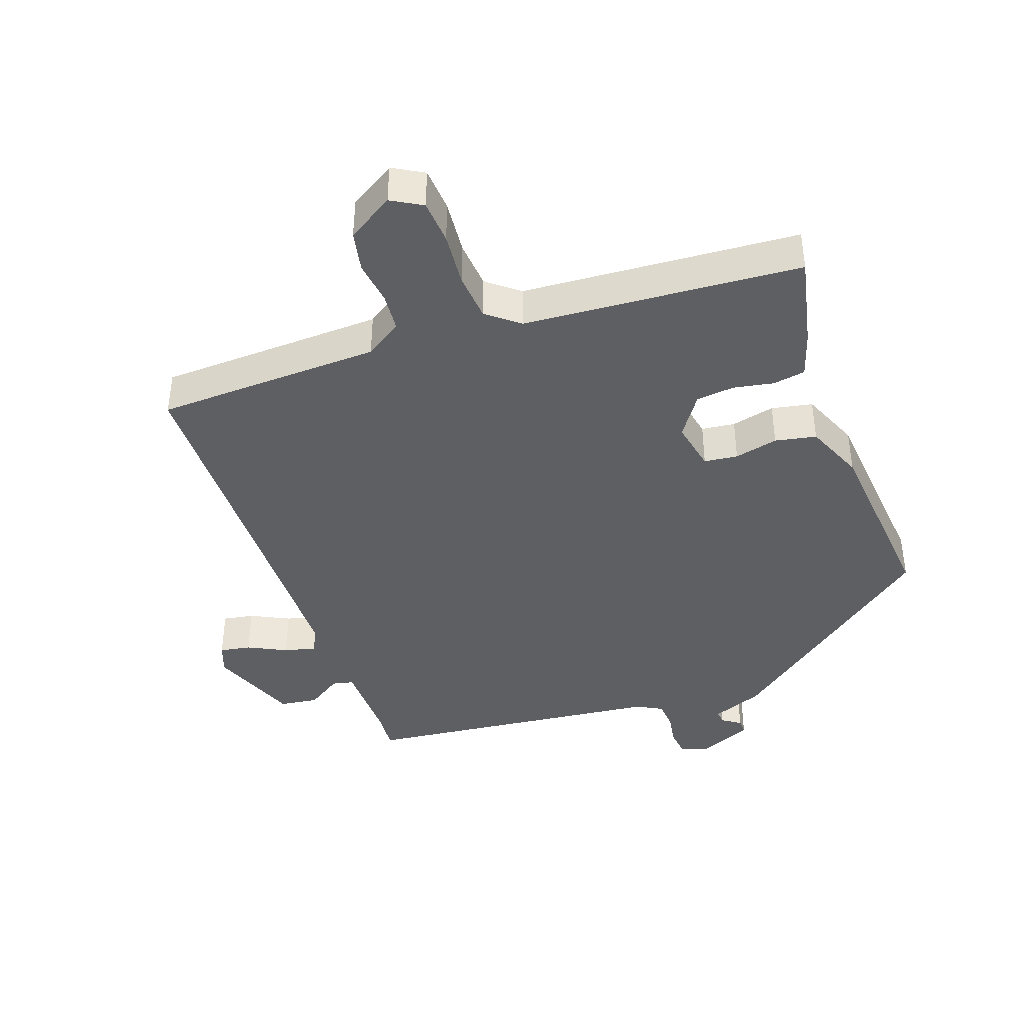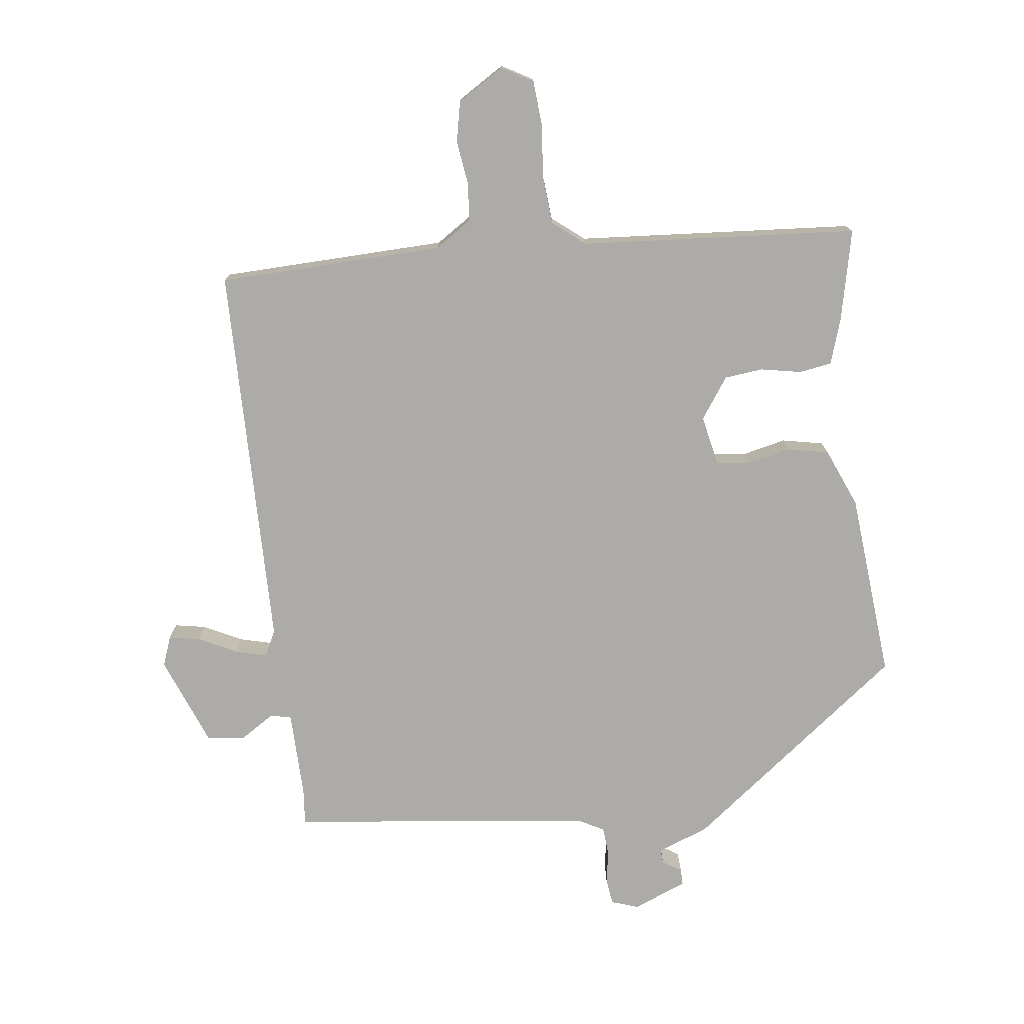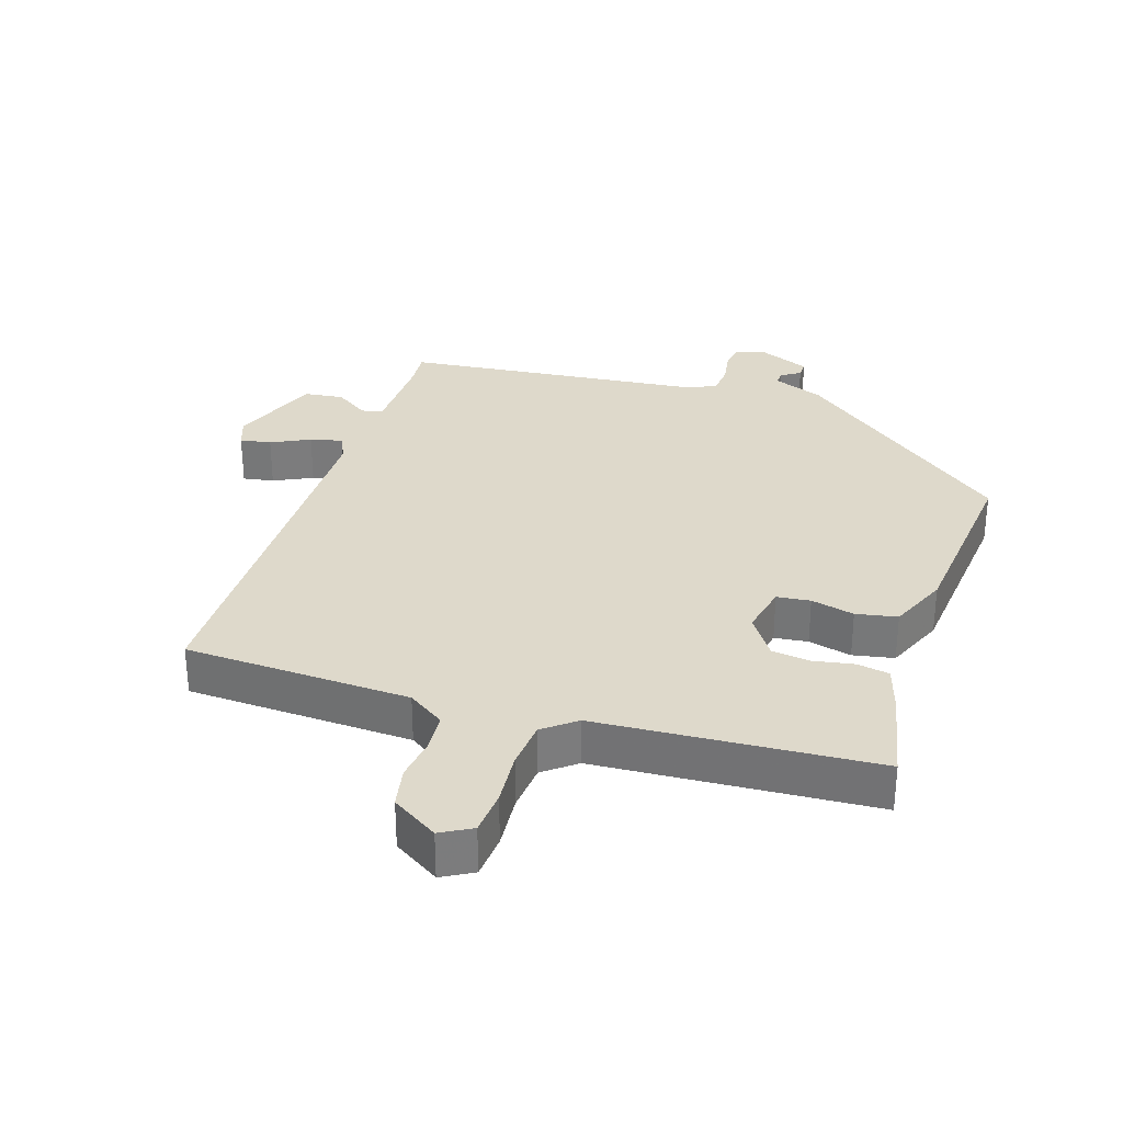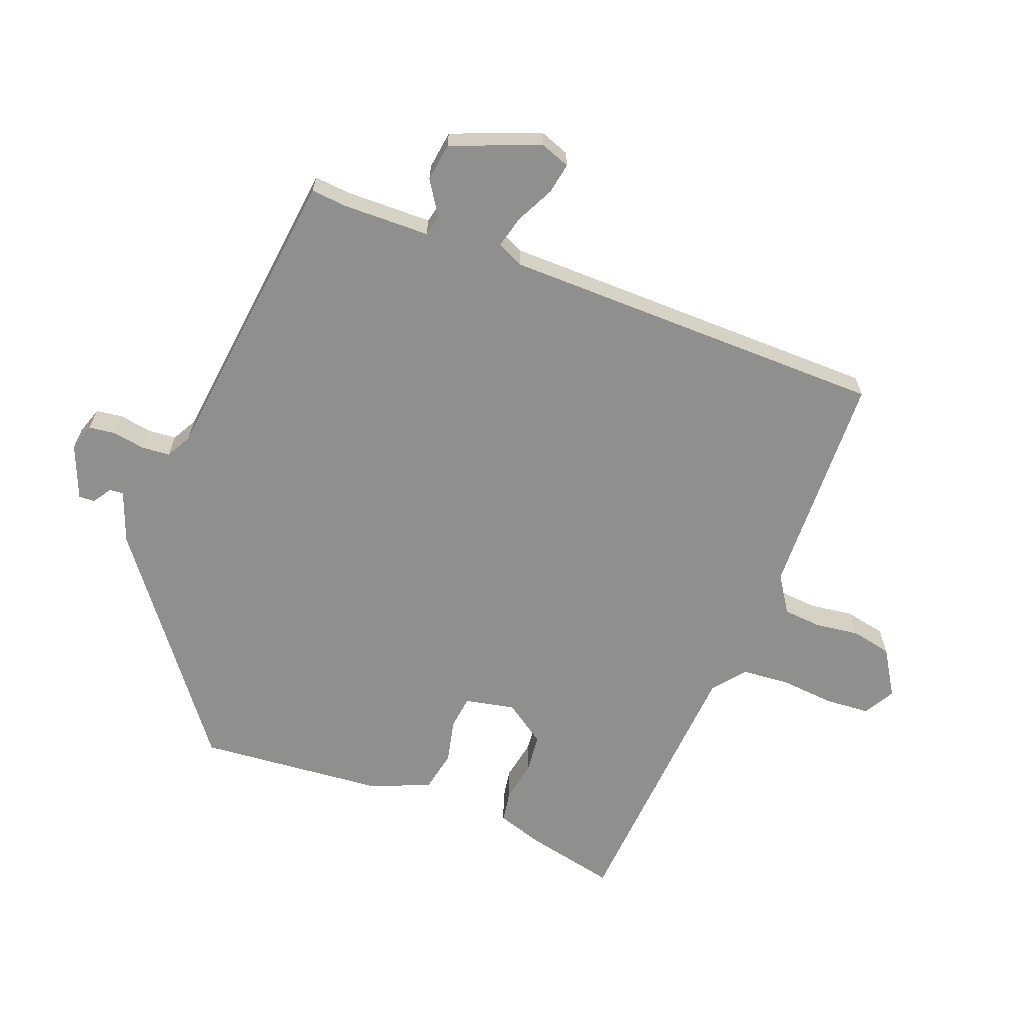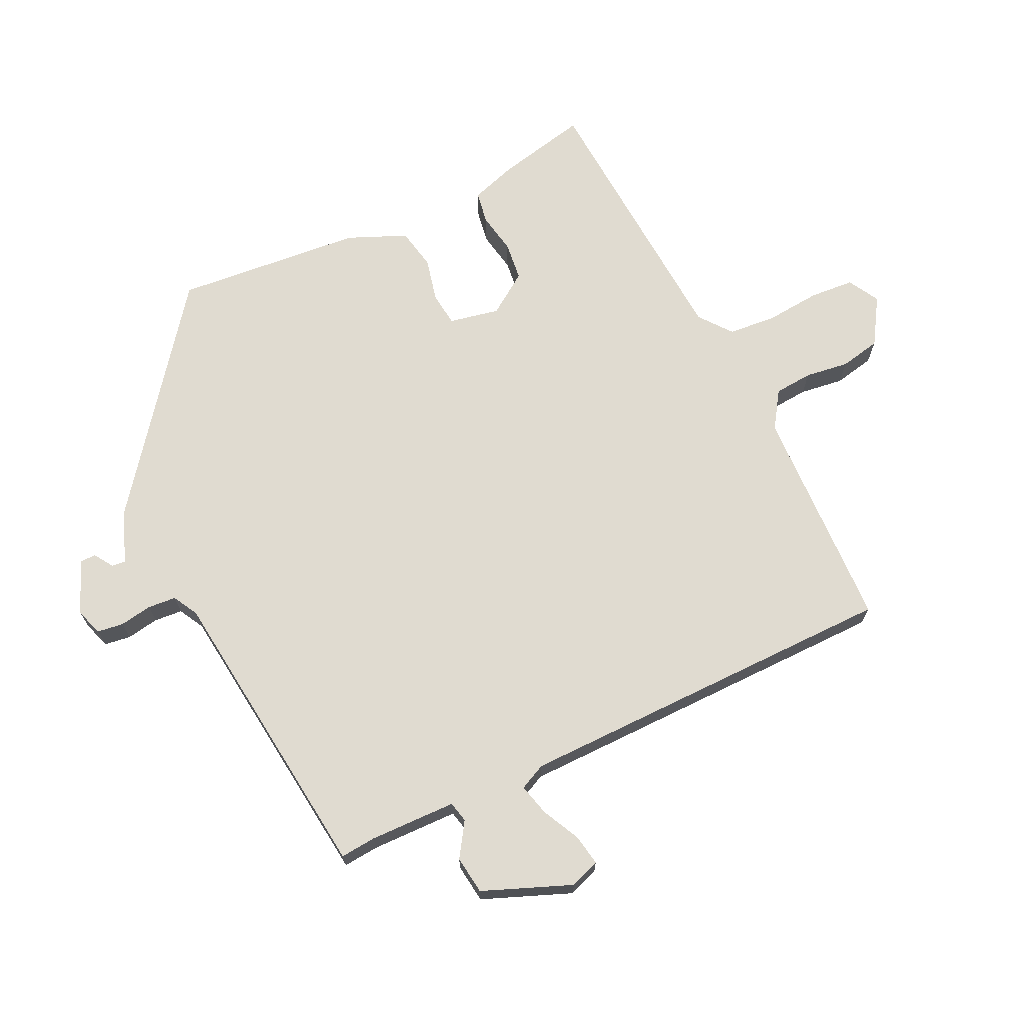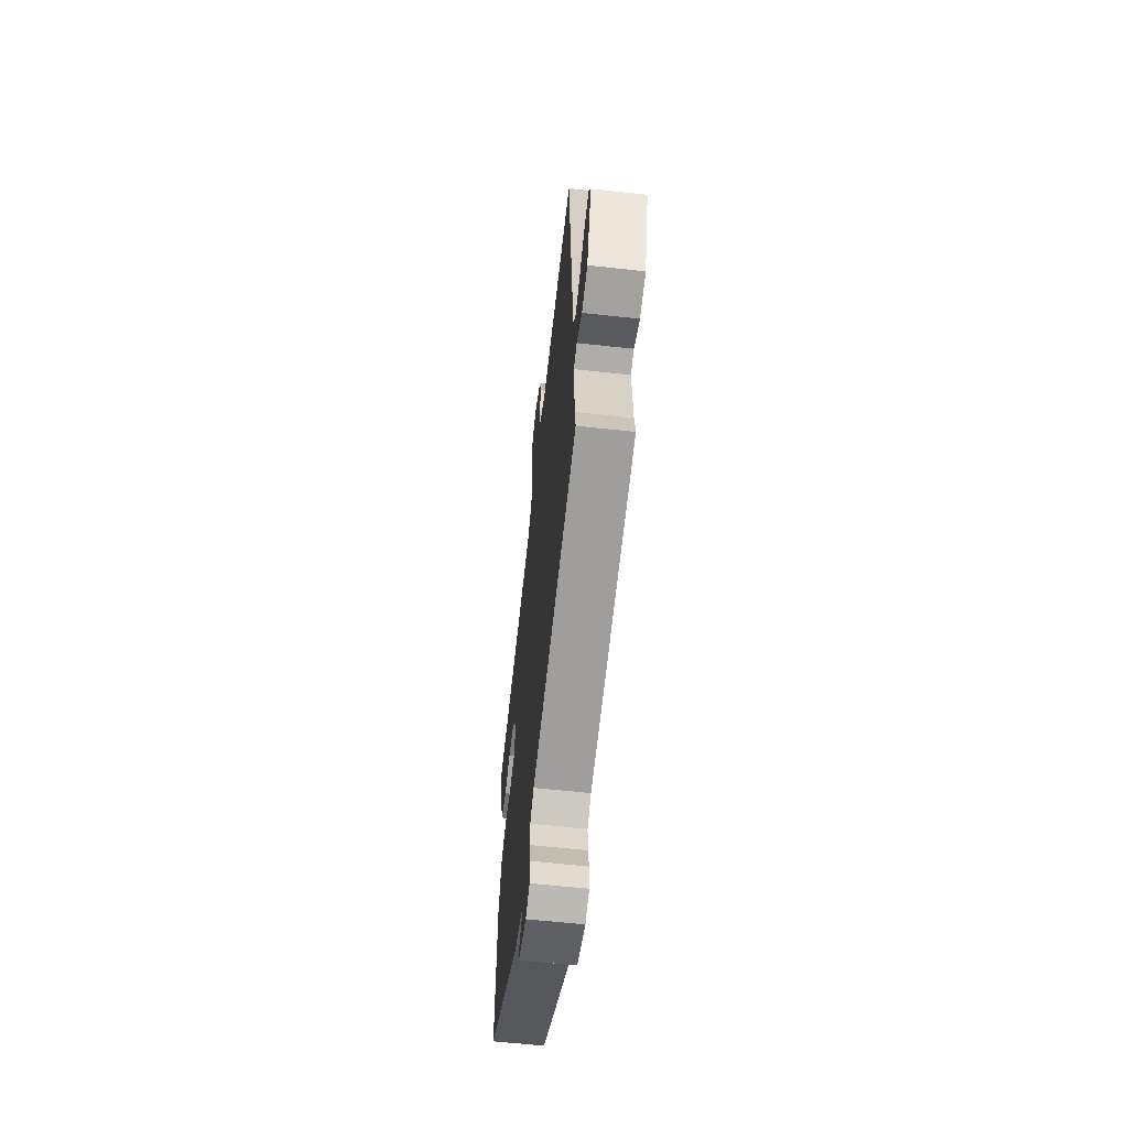
<metadata>
{"format":"obj","ext":"obj","renderer":"f3d","projection":"perspective","resolution":1024,"background":"white","views":[{"elev":-41.5,"azim":22.9,"up":"+Y"},{"elev":-76.4,"azim":10.2,"up":"+Y"},{"elev":31.7,"azim":21.6,"up":"+Y"},{"elev":-65.3,"azim":-107.7,"up":"+Y"},{"elev":69.9,"azim":-112.1,"up":"+Y"},{"elev":-61.0,"azim":-96.4,"up":"+Z"}]}
</metadata>
<code>
v 0.527 0.07 0.408
v 0.489 0.07 0.273
v 0.463 0.07 0.206
v 0.414 0.07 0.201
v 0.354 0.07 0.216
v 0.296 0.07 0.213
v 0.25 0.07 0.154
v 0.261 0.07 0.078
v 0.311 0.07 0.069
v 0.377 0.07 0.08
v 0.438 0.07 0.064
v 0.47 0.07 -0.026
v 0.479 0.07 -0.308
v 0.143 0.07 -0.537
v 0.064 0.07 -0.562
v 0.065 0.07 -0.583
v 0.092 0.07 -0.603
v 0.091 0.07 -0.627
v 0.009 0.07 -0.655
v -0.031 0.07 -0.639
v -0.034 0.07 -0.599
v -0.023 0.07 -0.551
v -0.024 0.07 -0.508
v -0.061 0.07 -0.485
v -0.512 0.07 -0.406
v -0.504 0.07 -0.353
v -0.499 0.07 -0.222
v -0.53 0.07 -0.213
v -0.583 0.07 -0.243
v -0.64 0.07 -0.232
v -0.685 0.07 -0.096
v -0.666 0.07 -0.052
v -0.62 0.07 -0.063
v -0.564 0.07 -0.095
v -0.517 0.07 -0.11
v -0.496 0.07 -0.072
v -0.456 0.07 0.506
v -0.117 0.07 0.497
v -0.06 0.07 0.53
v -0.052 0.07 0.587
v -0.057 0.07 0.653
v -0.041 0.07 0.713
v 0.031 0.07 0.752
v 0.076 0.07 0.723
v 0.077 0.07 0.656
v 0.065 0.07 0.575
v 0.067 0.07 0.503
v 0.113 0.07 0.462
v 0.527 0 0.408
v 0.489 0 0.273
v 0.463 0 0.206
v 0.414 0 0.201
v 0.354 0 0.216
v 0.296 0 0.213
v 0.25 0 0.154
v 0.261 0 0.078
v 0.311 0 0.069
v 0.377 0 0.08
v 0.438 0 0.064
v 0.47 0 -0.026
v 0.479 0 -0.308
v 0.143 0 -0.537
v 0.064 0 -0.562
v 0.065 0 -0.583
v 0.092 0 -0.603
v 0.091 0 -0.627
v 0.009 0 -0.655
v -0.031 0 -0.639
v -0.034 0 -0.599
v -0.023 0 -0.551
v -0.024 0 -0.508
v -0.061 0 -0.485
v -0.512 0 -0.406
v -0.504 0 -0.353
v -0.499 0 -0.222
v -0.53 0 -0.213
v -0.583 0 -0.243
v -0.64 0 -0.232
v -0.685 0 -0.096
v -0.666 0 -0.052
v -0.62 0 -0.063
v -0.564 0 -0.095
v -0.517 0 -0.11
v -0.496 0 -0.072
v -0.456 0 0.506
v -0.117 0 0.497
v -0.06 0 0.53
v -0.052 0 0.587
v -0.057 0 0.653
v -0.041 0 0.713
v 0.031 0 0.752
v 0.076 0 0.723
v 0.077 0 0.656
v 0.065 0 0.575
v 0.067 0 0.503
v 0.113 0 0.462
f 43 44 45 46
f 43 46 47
f 40 41 42 43
f 39 40 43 47
f 38 39 47 48
f 36 37 38 48
f 31 32 33 34
f 31 34 35
f 28 29 30 31
f 27 28 31 35
f 24 25 26
f 24 26 27
f 19 20 21 22
f 19 22 23
f 16 17 18 19
f 15 16 19 23
f 14 15 23 24
f 9 10 11 12
f 8 9 12 13
f 2 3 4 5
f 2 5 6
f 1 2 6
f 48 1 6
f 36 48 6 7
f 35 36 7 8
f 14 24 27 35
f 8 13 14 35
f 94 93 92 91
f 95 94 91
f 91 90 89 88
f 95 91 88 87
f 96 95 87 86
f 96 86 85 84
f 82 81 80 79
f 83 82 79
f 79 78 77 76
f 83 79 76 75
f 74 73 72
f 75 74 72
f 70 69 68 67
f 71 70 67
f 67 66 65 64
f 71 67 64 63
f 72 71 63 62
f 60 59 58 57
f 61 60 57 56
f 53 52 51 50
f 54 53 50
f 54 50 49
f 54 49 96
f 55 54 96 84
f 56 55 84 83
f 83 75 72 62
f 83 62 61 56
f 1 49 50 2
f 2 50 51 3
f 3 51 52 4
f 4 52 53 5
f 5 53 54 6
f 6 54 55 7
f 7 55 56 8
f 8 56 57 9
f 9 57 58 10
f 10 58 59 11
f 11 59 60 12
f 12 60 61 13
f 13 61 62 14
f 14 62 63 15
f 15 63 64 16
f 16 64 65 17
f 17 65 66 18
f 18 66 67 19
f 19 67 68 20
f 20 68 69 21
f 21 69 70 22
f 22 70 71 23
f 23 71 72 24
f 24 72 73 25
f 25 73 74 26
f 26 74 75 27
f 27 75 76 28
f 28 76 77 29
f 29 77 78 30
f 30 78 79 31
f 31 79 80 32
f 32 80 81 33
f 33 81 82 34
f 34 82 83 35
f 35 83 84 36
f 36 84 85 37
f 37 85 86 38
f 38 86 87 39
f 39 87 88 40
f 40 88 89 41
f 41 89 90 42
f 42 90 91 43
f 43 91 92 44
f 44 92 93 45
f 45 93 94 46
f 46 94 95 47
f 47 95 96 48
f 48 96 49 1

</code>
